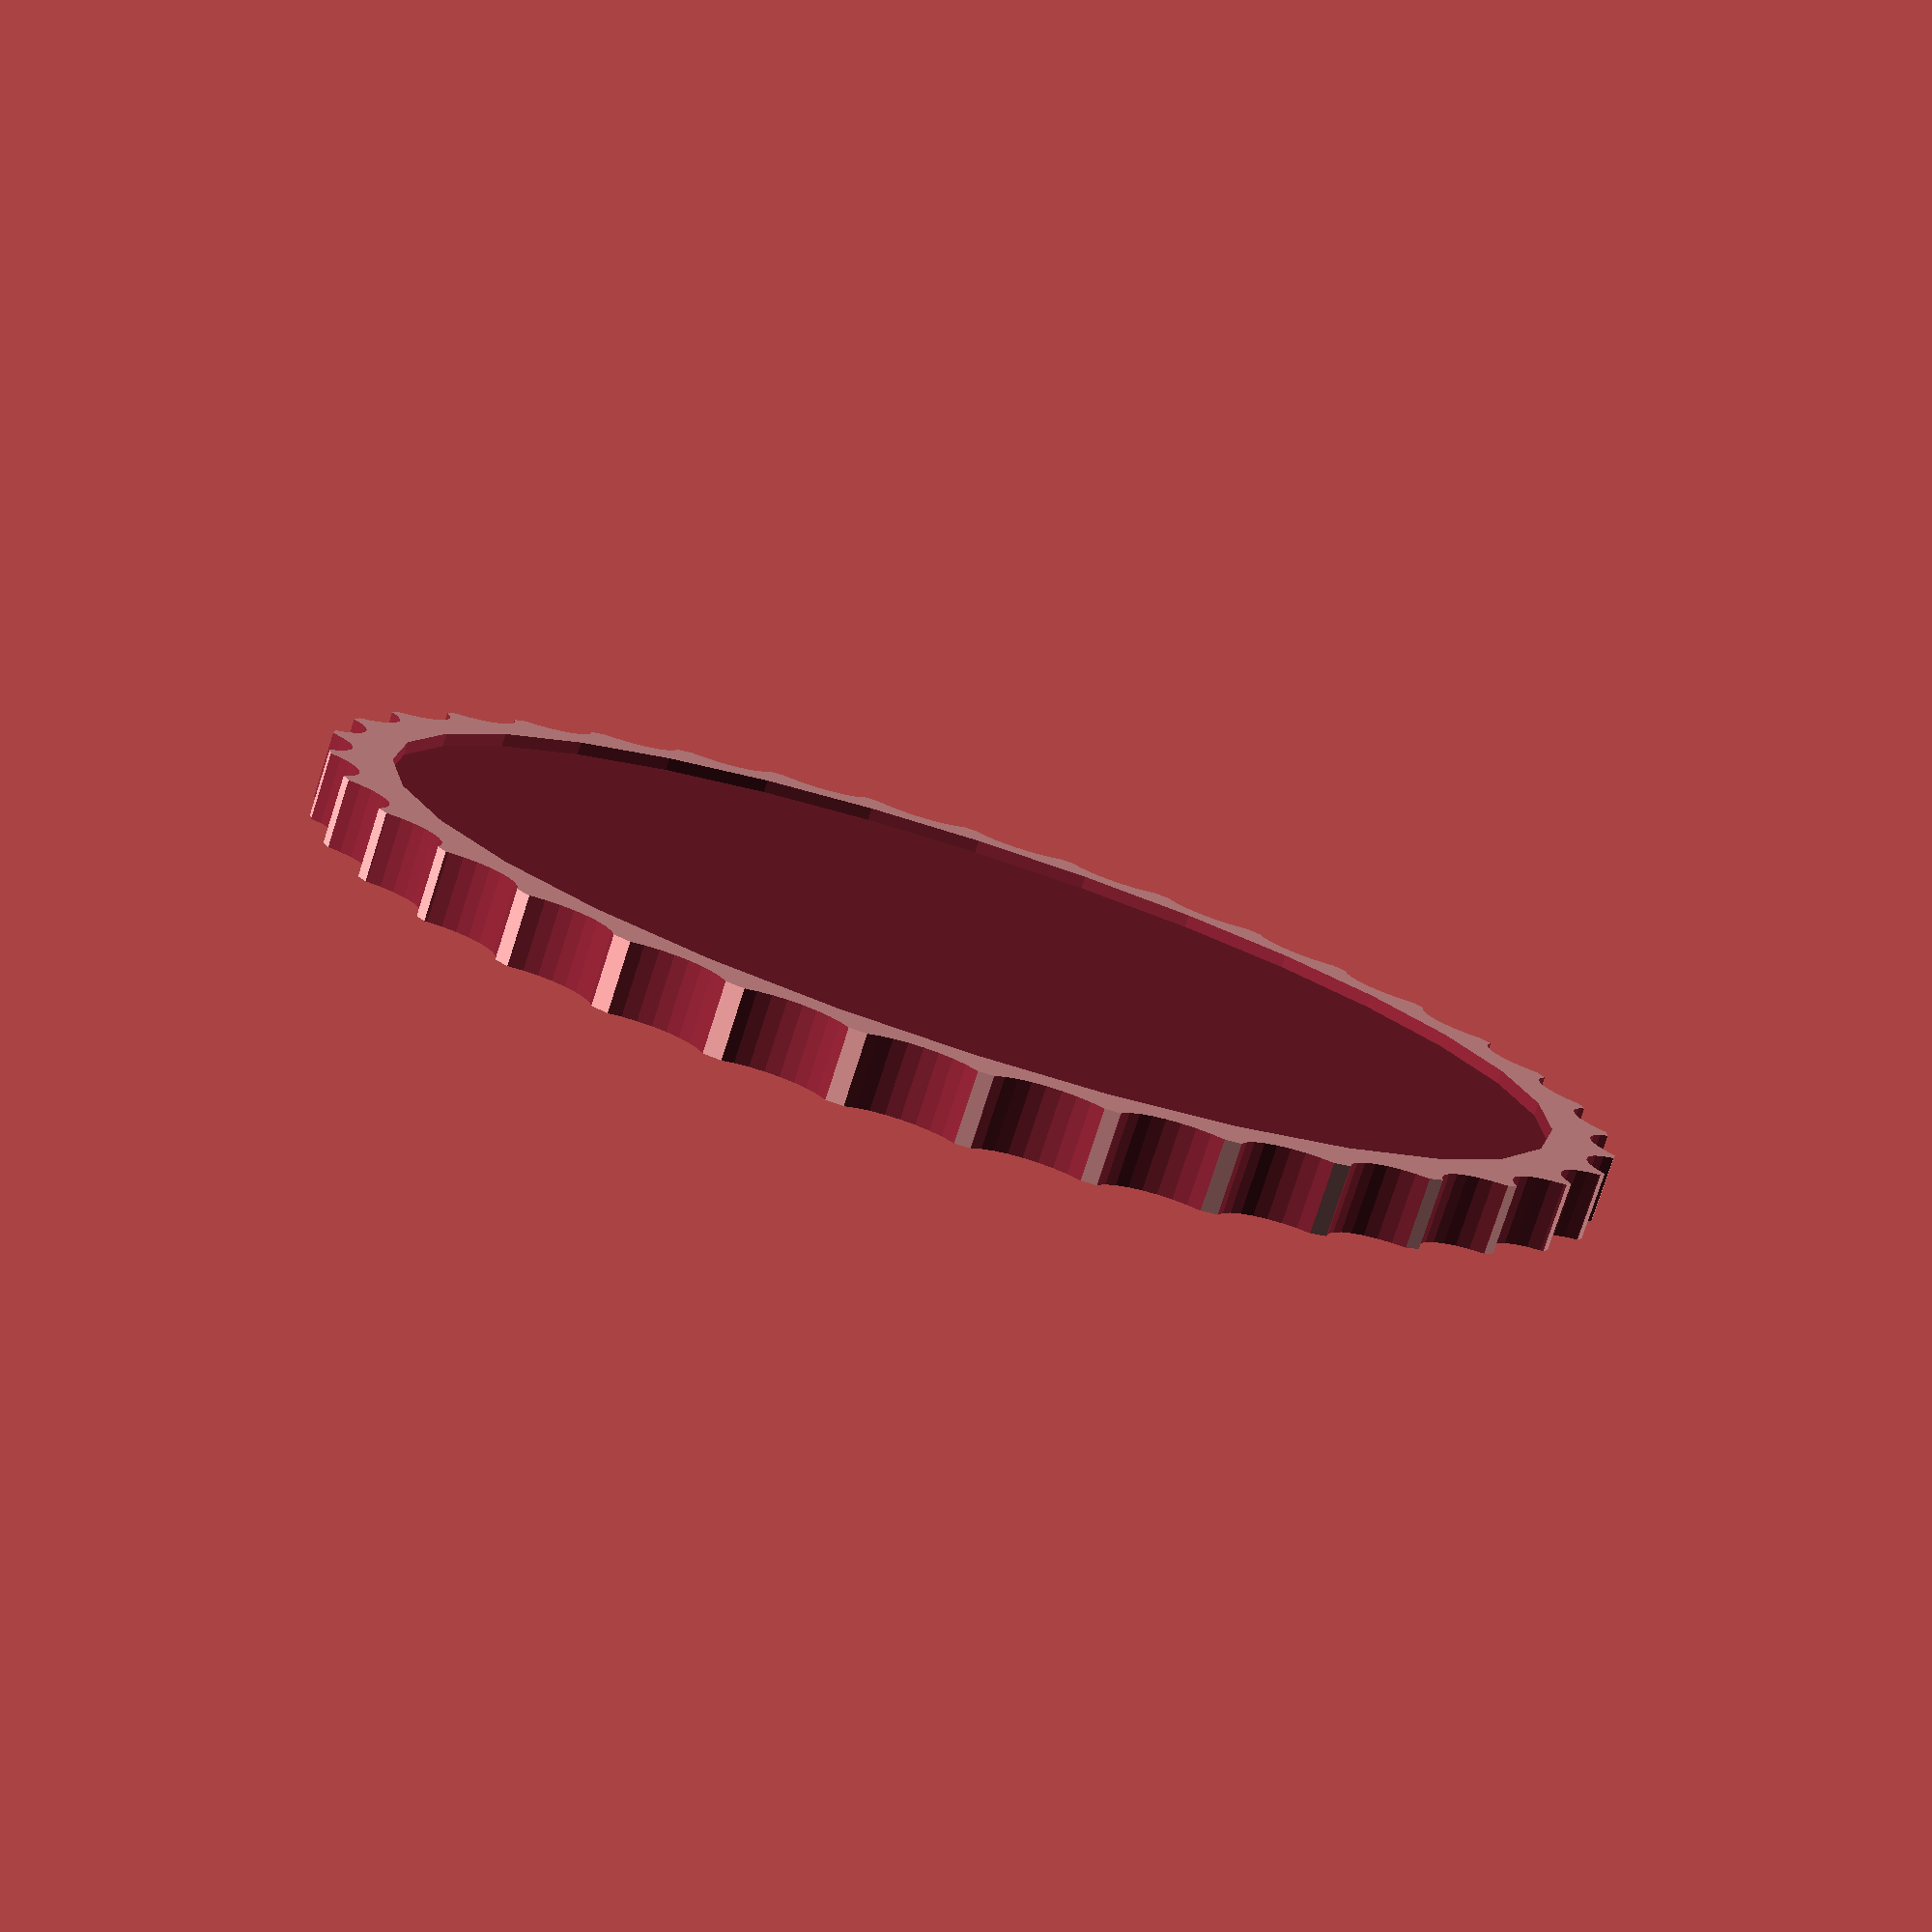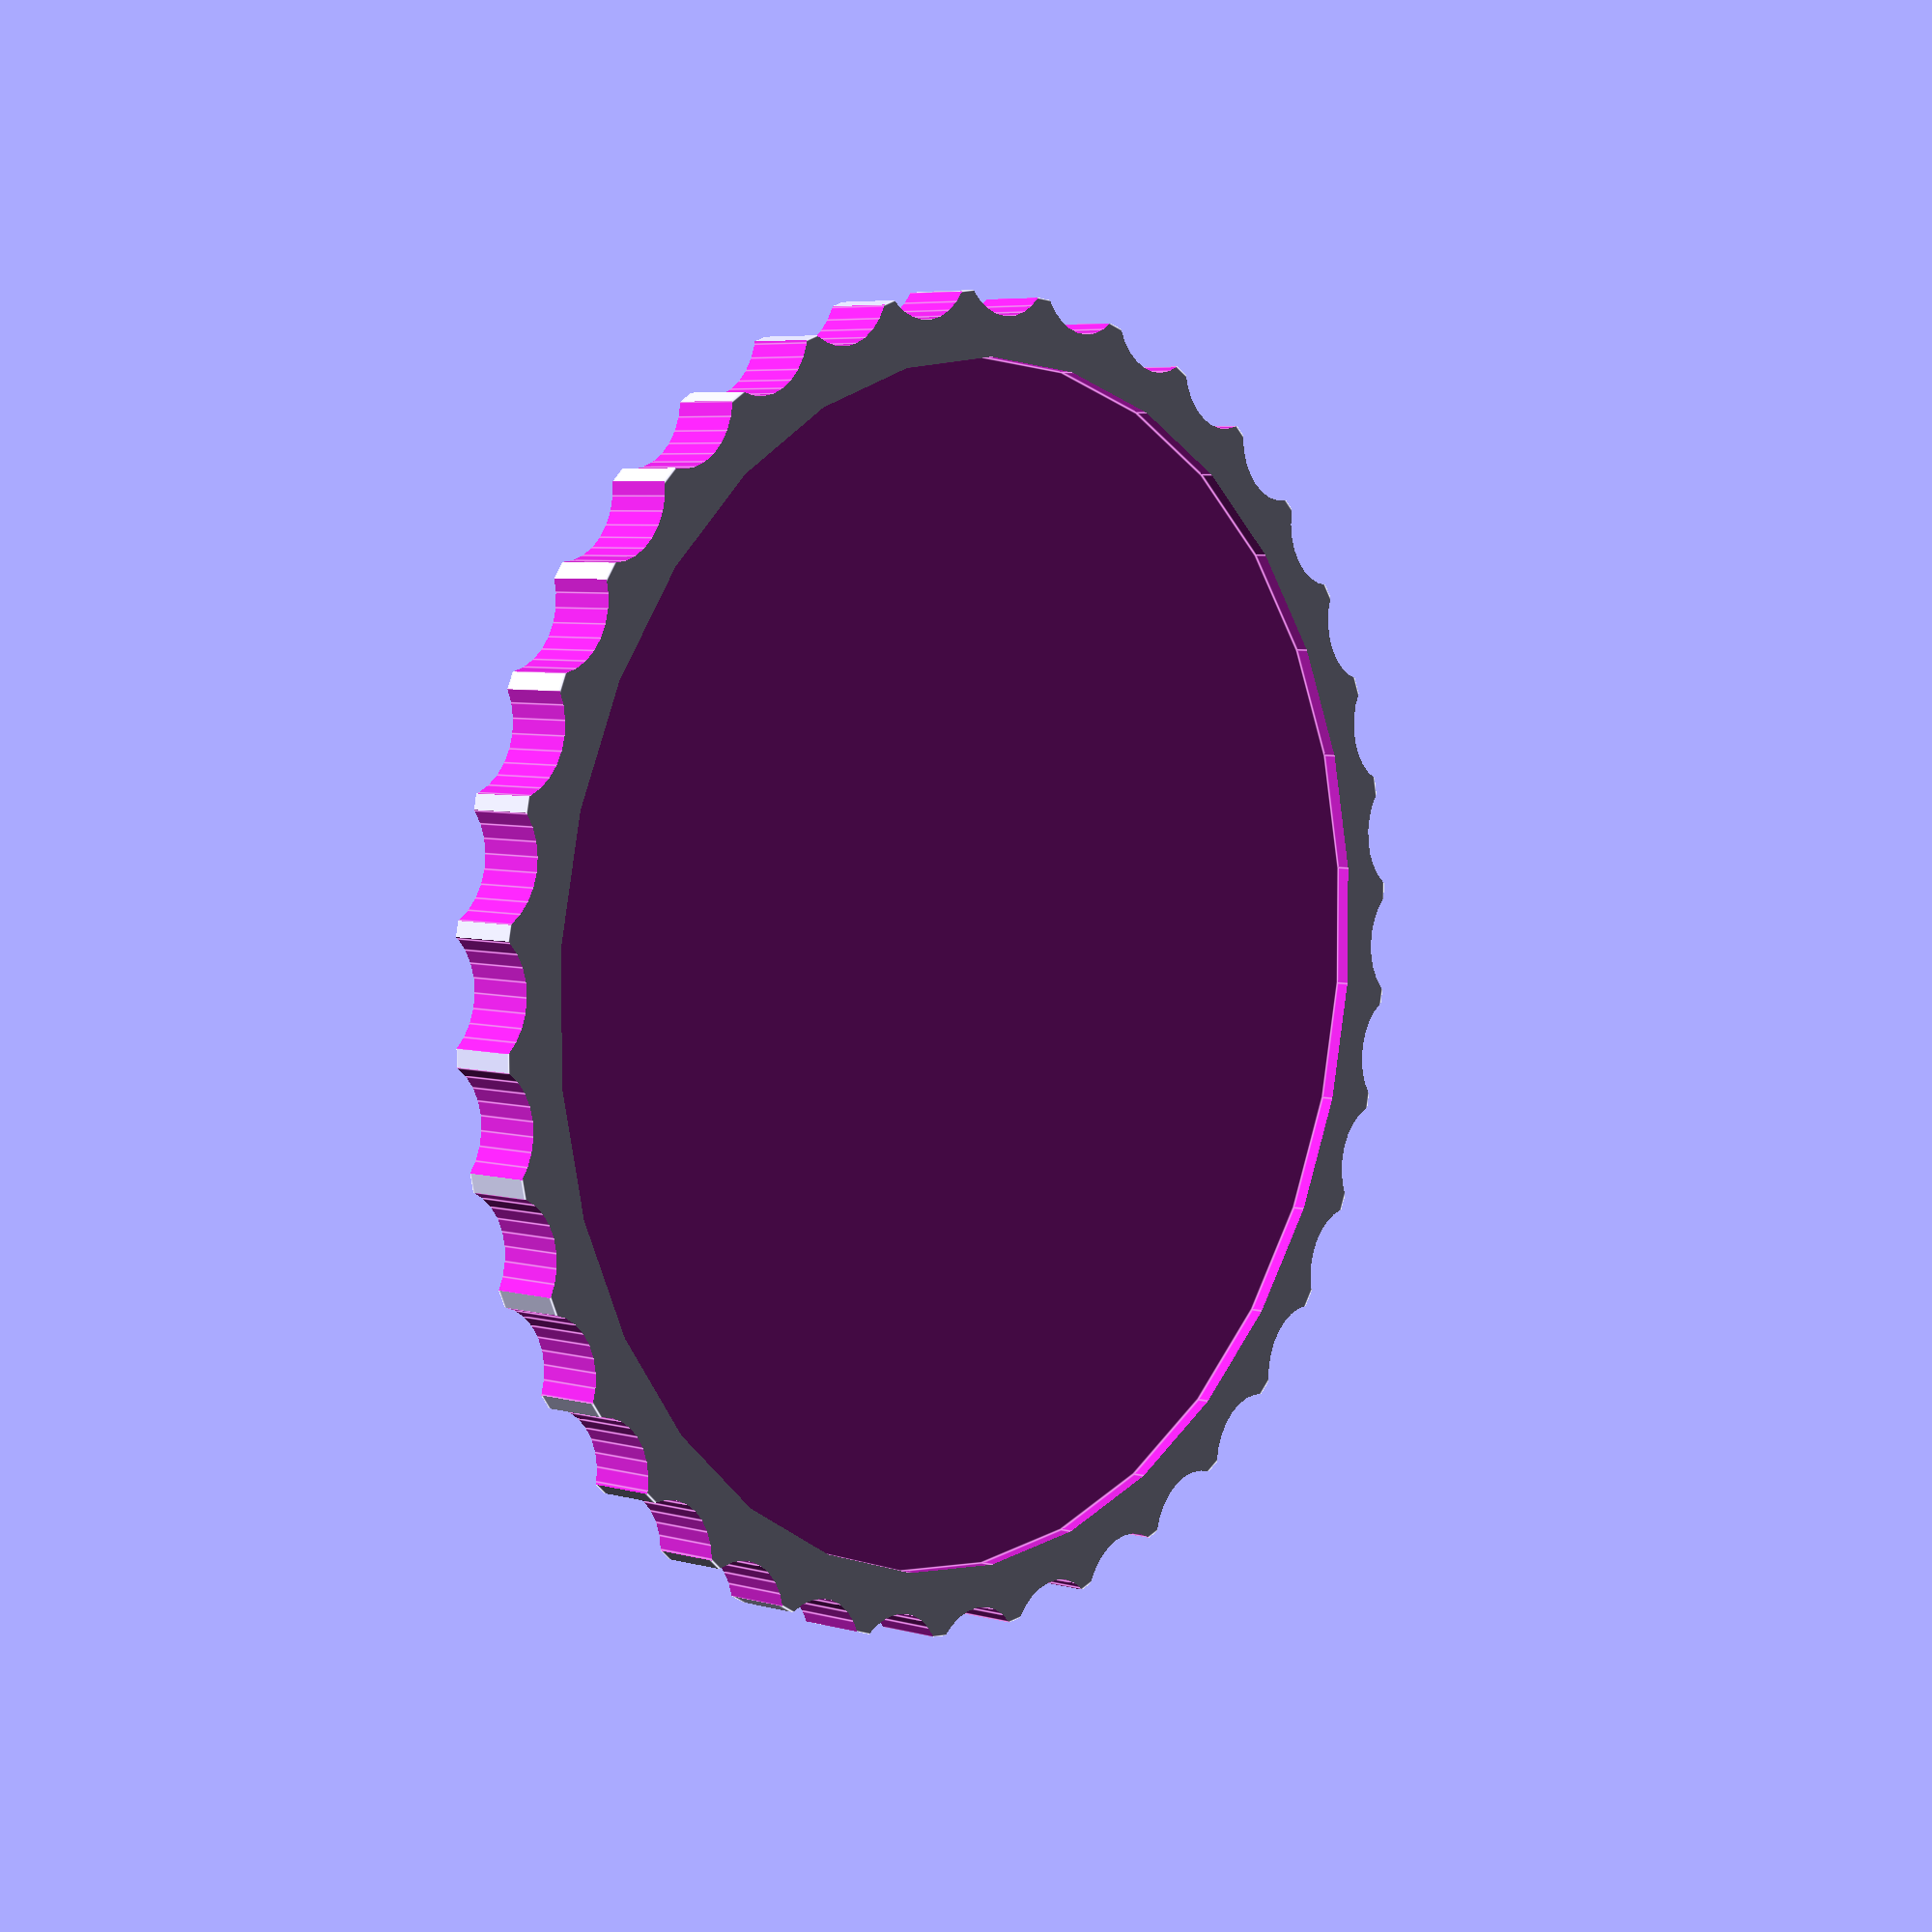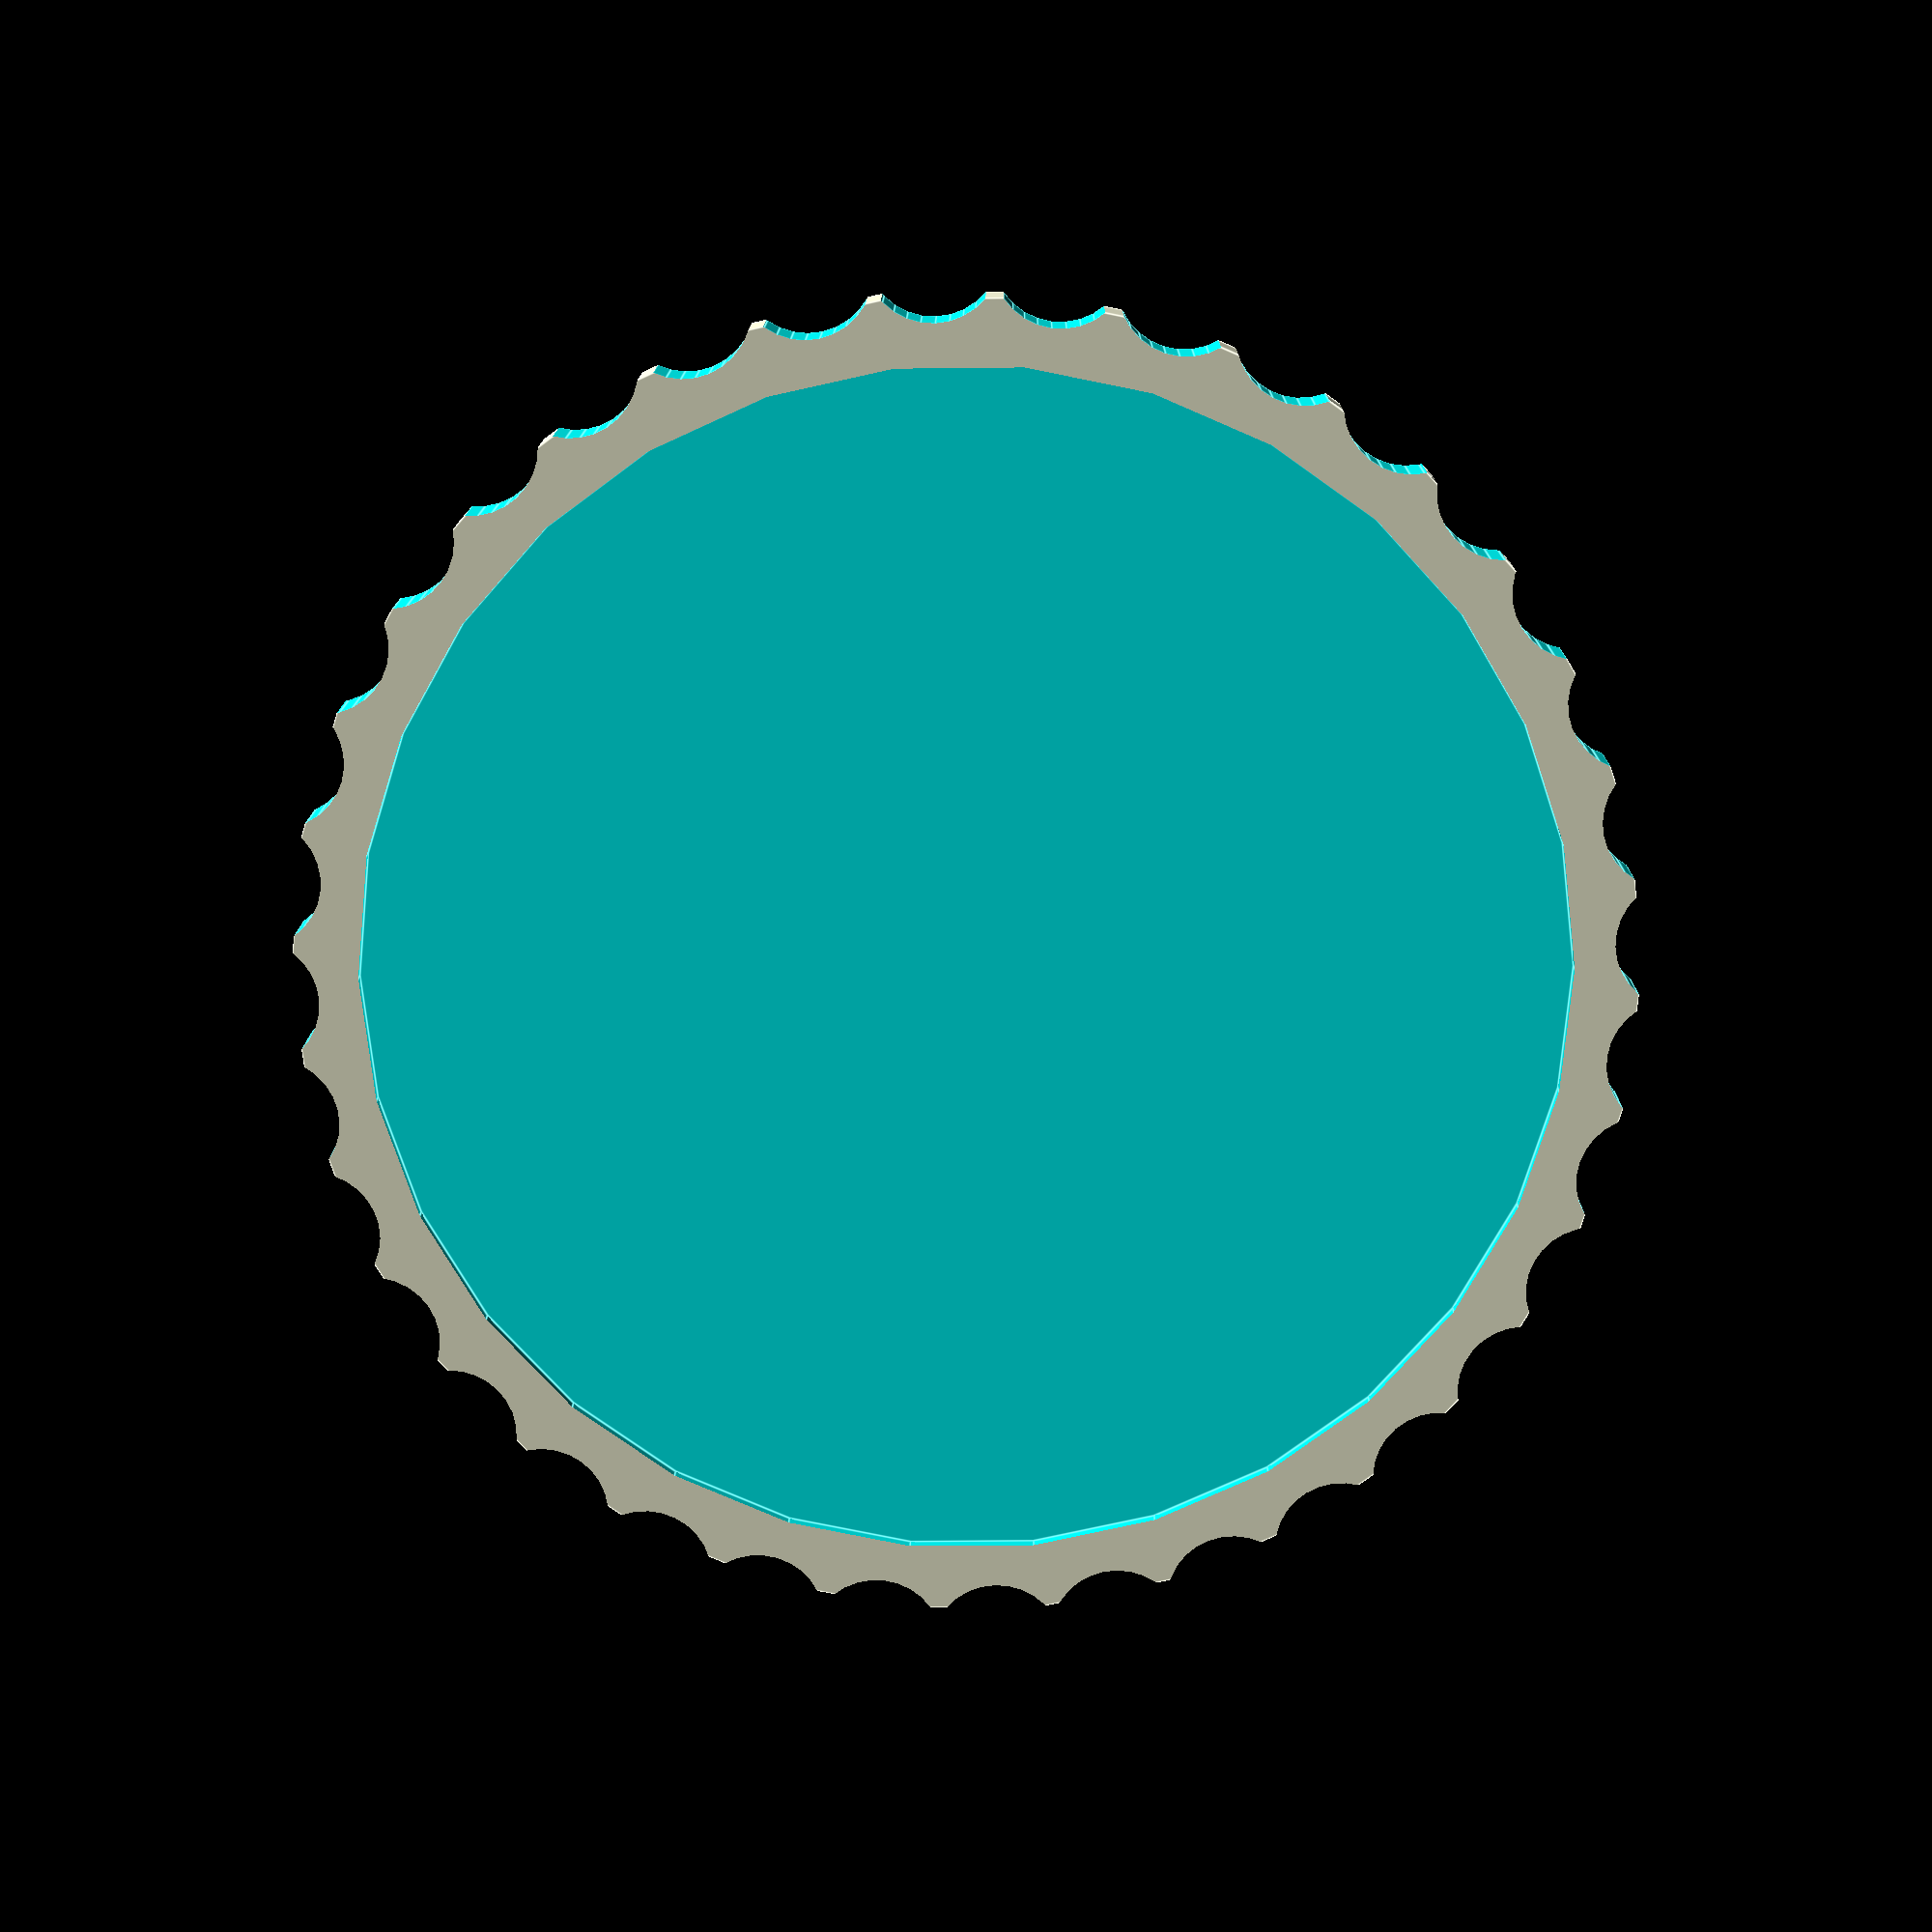
<openscad>
difference() {
  cylinder(r=100, h=10, center=true);
  translate([0, 0, 8]) {
    cylinder(r=90, h=10, center=true);
  }
  for (angle=[0:10:350]) {
    rotate(angle) {
      translate([106, 0, 0]) {
        cylinder(r=10, h=12, center=true);
      }
    }    
  }  
}
</openscad>
<views>
elev=79.5 azim=114.4 roll=342.1 proj=p view=wireframe
elev=354.4 azim=341.9 roll=310.5 proj=p view=edges
elev=166.6 azim=287.4 roll=179.5 proj=p view=edges
</views>
